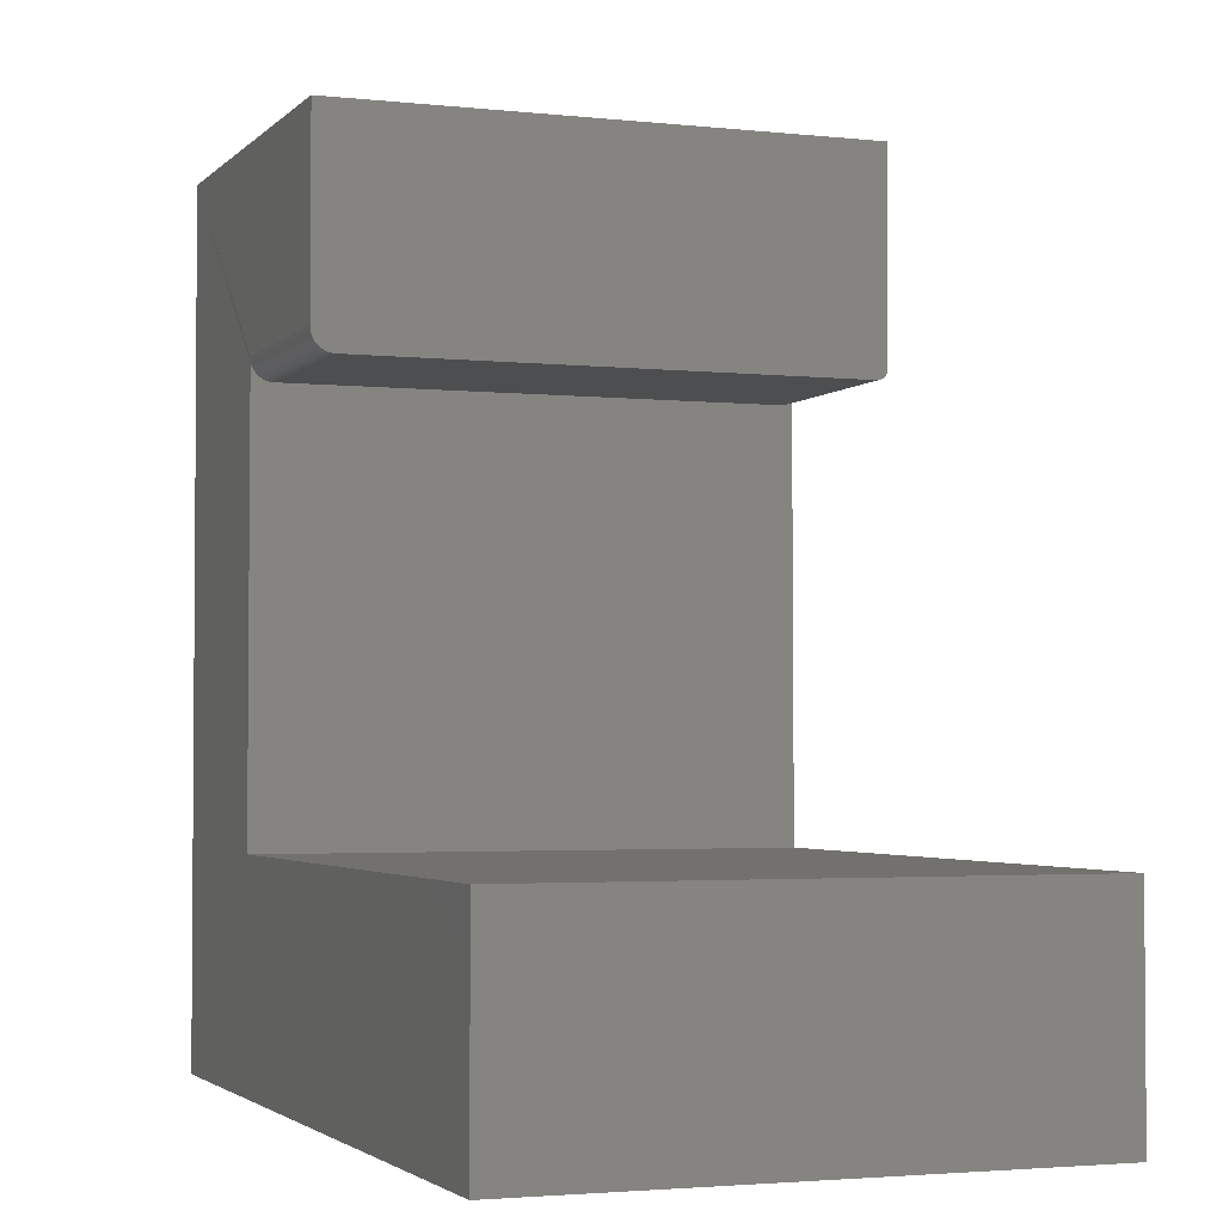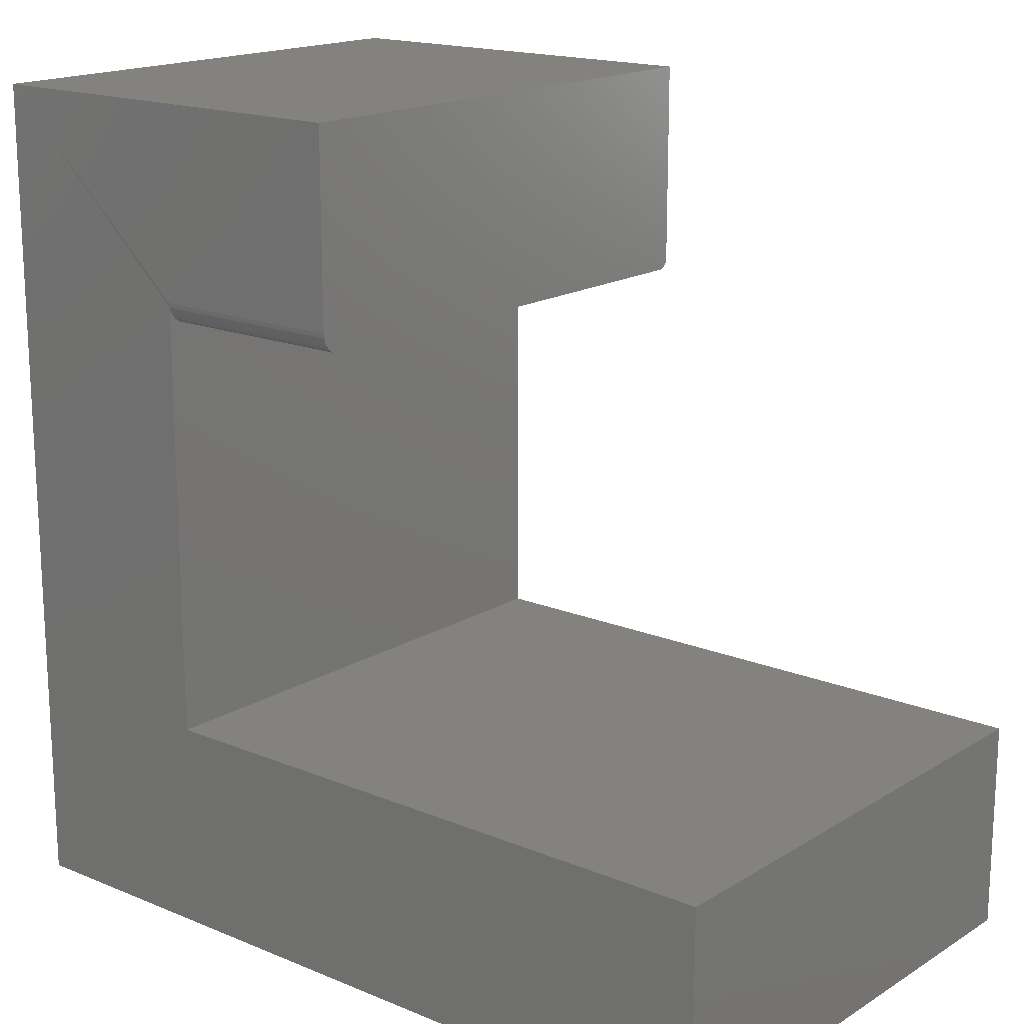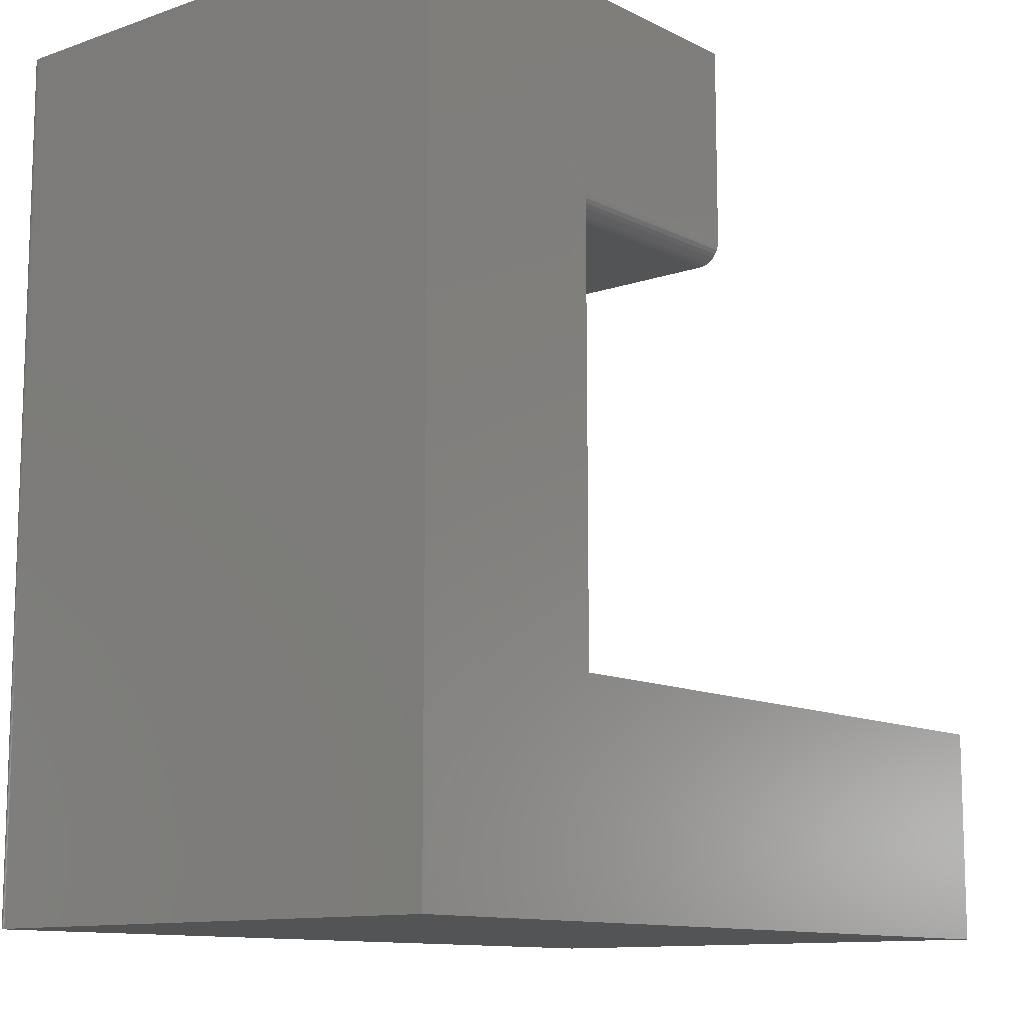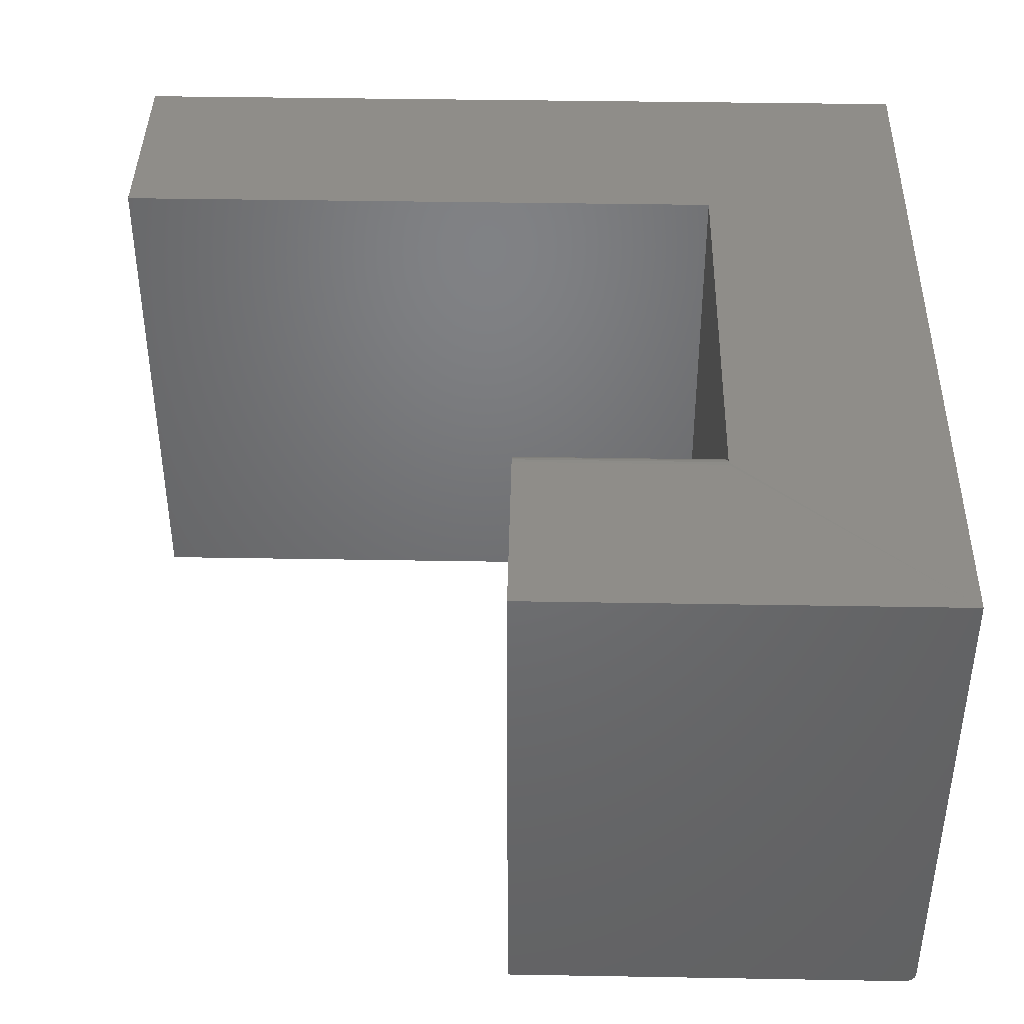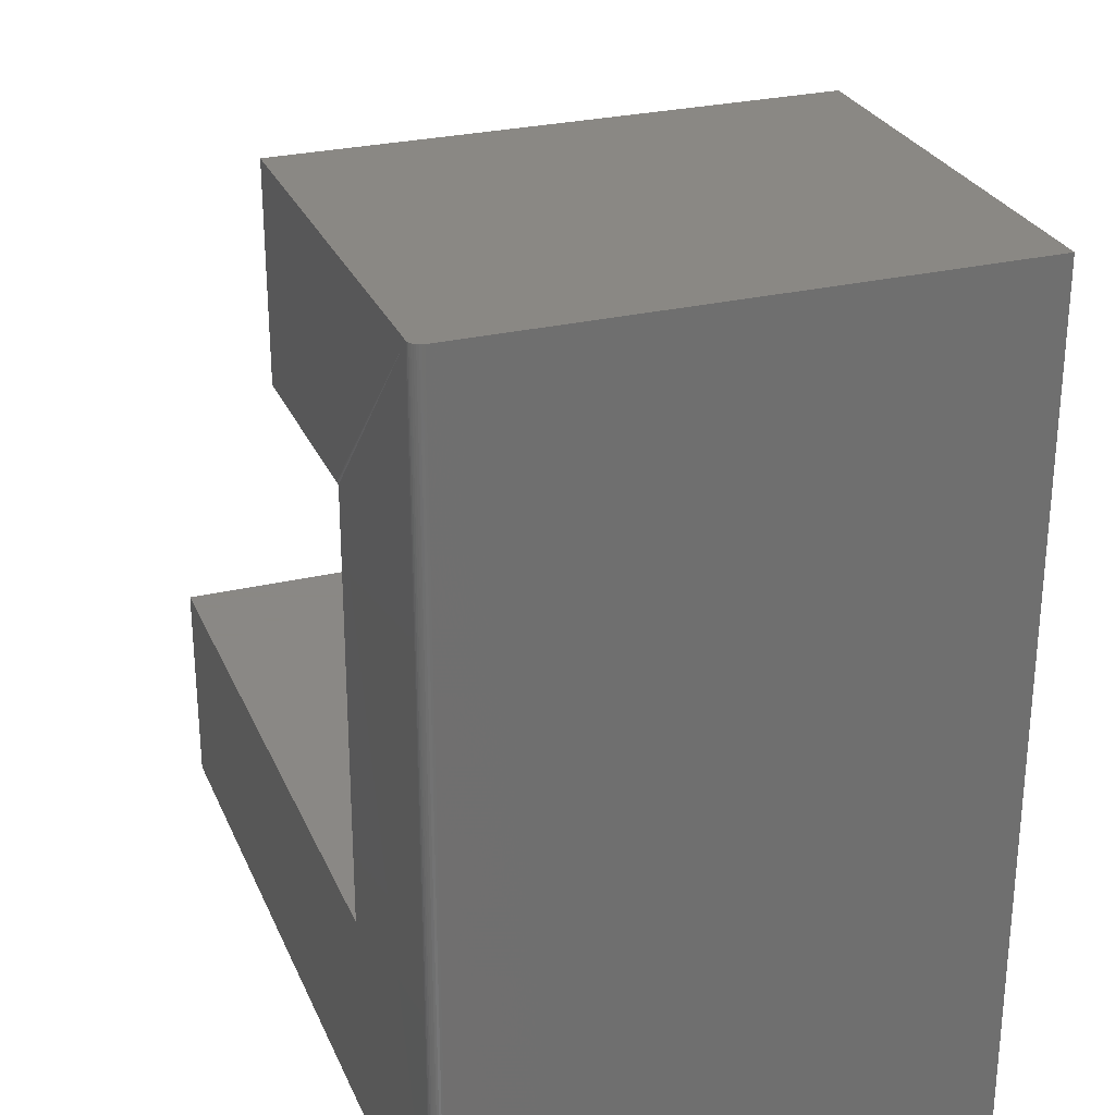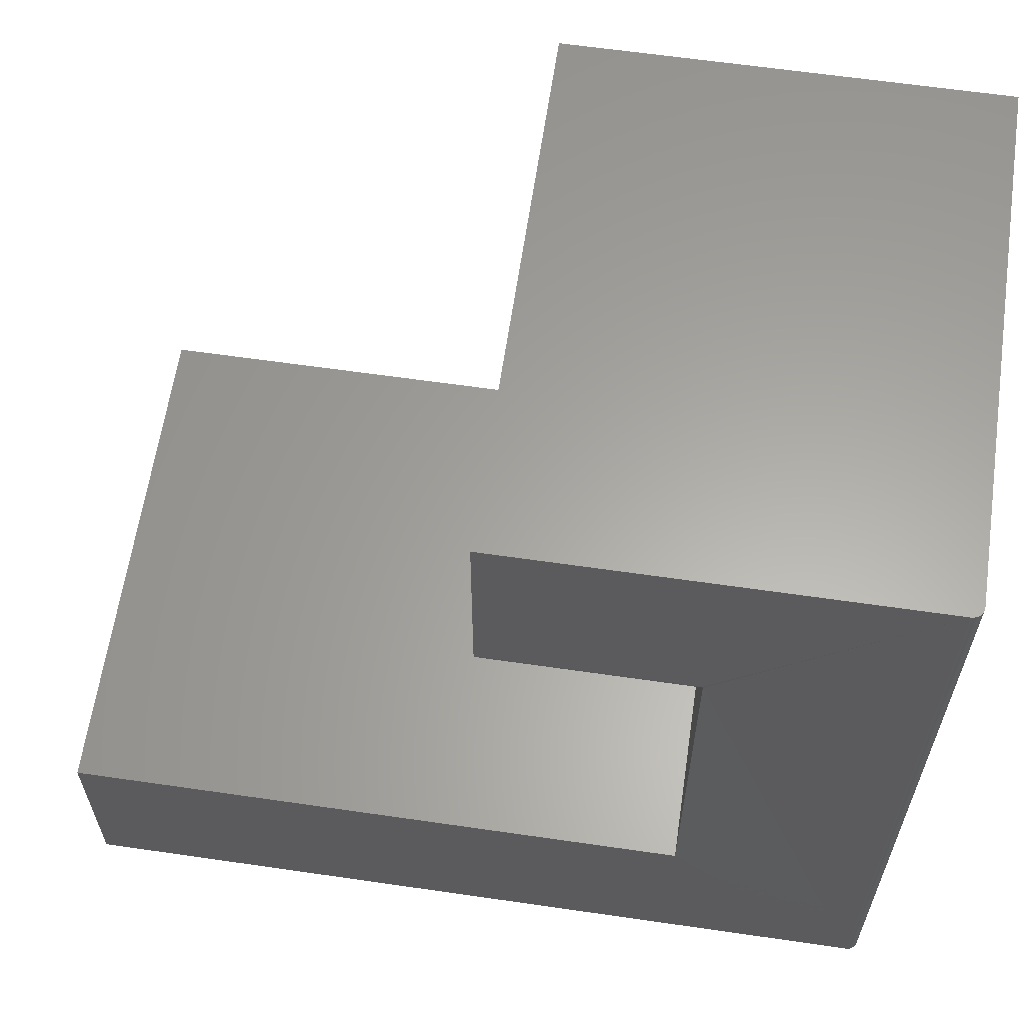
<metadata>
{"format":"stl","ext":"stl","renderer":"f3d","projection":"perspective","resolution":1024,"background":"white","views":[{"elev":-2.7,"azim":-110.8,"up":"+Z"},{"elev":17.1,"azim":-140.4,"up":"+Z"},{"elev":-11.5,"azim":130.1,"up":"+Z"},{"elev":41.0,"azim":1.2,"up":"+Y"},{"elev":27.7,"azim":70.0,"up":"+Z"},{"elev":62.0,"azim":8.4,"up":"+Z"}]}
</metadata>
<code>
# stl→obj: 66 verts, 128 faces
v 0.2976 -0.75 -0.3523
v 0.2976 9.888e-17 -0.3523
v -0.6016 -0.75 -0.3523
v -0.6016 3.374e-17 -0.3523
v 0.006332 -0.03125 0.2429
v 0.2976 -0.03125 0.2429
v 0.006332 -0.7344 0.2429
v 0.2976 -0.7344 0.2429
v 0.006332 1.708e-16 0.2742
v 0.006332 -0.002379 0.2622
v 0.006332 2.011e-16 0.5469
v 0.006332 -0.0006005 0.2681
v 0.006332 -0.01389 0.2482
v 0.006332 -0.01929 0.2453
v 0.006332 -0.005267 0.2568
v 0.006332 -0.009153 0.2521
v 0.006332 -0.7454 0.2475
v 0.006332 -0.7474 0.2499
v 0.006332 -0.7488 0.2526
v 0.006332 -0.7497 0.2555
v 0.006332 -0.75 0.2586
v 0.006332 -0.75 0.5469
v 0.006332 -0.02515 0.2435
v 0.006332 -0.7374 0.2432
v 0.006332 -0.7404 0.2441
v 0.006332 -0.7431 0.2456
v 0.006332 -0.75 -0.6562
v -0.6016 -0.75 -0.6562
v 0.5859 -0.75 -0.6562
v 0.2976 -0.7488 0.2526
v 0.5859 -0.75 0.5469
v 0.2976 -0.75 0.2586
v 0.2976 -0.7497 0.2555
v 0.2976 -0.7474 0.2499
v 0.2976 -0.7454 0.2475
v 0.2976 -0.7431 0.2456
v 0.2976 -0.7404 0.2441
v 0.2976 -0.7374 0.2432
v 0.2976 -0.02515 0.2435
v 0.2976 -0.01929 0.2453
v 0.2976 -0.01389 0.2482
v 0.2976 -0.009153 0.2521
v 0.2976 -0.005267 0.2568
v 0.2976 -0.002379 0.2622
v 0.2976 -0.0006005 0.2681
v 0.6016 -0.7344 -0.6562
v 0.6016 -0.7344 0.5469
v 0.6013 -0.7374 -0.6562
v 0.6013 -0.7374 0.5469
v 0.6004 -0.7404 -0.6562
v 0.6004 -0.7404 0.5469
v 0.5989 -0.7431 -0.6562
v 0.5989 -0.7431 0.5469
v 0.597 -0.7454 -0.6562
v 0.597 -0.7454 0.5469
v 0.5946 -0.7474 -0.6562
v 0.5946 -0.7474 0.5469
v 0.5919 -0.7488 -0.6562
v 0.5919 -0.7488 0.5469
v 0.589 -0.7497 -0.6562
v 0.589 -0.7497 0.5469
v -0.6016 0 -0.6562
v 0.006332 6.749e-17 -0.6562
v 0.6016 1.336e-16 -0.6562
v 0.6016 2.671e-16 0.5469
v 0.2976 1.684e-16 0.2742
f 1 2 3
f 3 2 4
f 5 6 7
f 7 6 8
f 9 10 11
f 9 12 10
f 13 14 15
f 15 16 13
f 17 18 19
f 17 19 20
f 17 20 21
f 22 11 23
f 22 23 5
f 22 5 7
f 22 7 24
f 22 24 25
f 22 25 26
f 22 26 17
f 22 17 21
f 23 11 10
f 23 10 15
f 23 15 14
f 27 3 28
f 29 30 1
f 29 1 3
f 29 3 27
f 31 22 21
f 31 21 32
f 31 32 33
f 31 33 30
f 31 30 29
f 1 30 34
f 1 34 35
f 1 35 36
f 1 36 37
f 1 37 38
f 1 38 8
f 1 8 6
f 1 6 2
f 2 6 39
f 2 39 40
f 2 40 41
f 2 41 42
f 2 42 43
f 2 43 44
f 2 44 45
f 46 47 48
f 48 47 49
f 48 49 50
f 50 49 51
f 50 51 52
f 52 51 53
f 52 53 54
f 54 53 55
f 54 55 56
f 56 55 57
f 56 57 58
f 58 57 59
f 58 59 60
f 60 59 61
f 60 61 29
f 29 61 31
f 7 8 24
f 24 8 38
f 24 38 25
f 25 38 37
f 25 37 26
f 26 37 36
f 26 36 17
f 17 36 35
f 17 35 18
f 18 35 34
f 18 34 19
f 19 34 30
f 19 30 20
f 20 30 33
f 20 33 21
f 21 33 32
f 62 4 63
f 64 63 4
f 64 4 2
f 64 2 45
f 65 64 45
f 65 45 66
f 65 66 9
f 65 9 11
f 46 64 47
f 47 64 65
f 9 66 12
f 12 66 45
f 12 45 10
f 10 45 44
f 10 44 15
f 15 44 43
f 15 43 16
f 16 43 42
f 16 42 13
f 13 42 41
f 13 41 14
f 14 41 40
f 14 40 23
f 23 40 39
f 23 39 5
f 5 39 6
f 31 61 59
f 22 31 59
f 22 59 57
f 22 57 55
f 22 55 53
f 22 53 51
f 22 51 49
f 22 49 47
f 22 47 65
f 22 65 11
f 46 48 50
f 64 46 50
f 64 50 52
f 64 52 54
f 64 54 56
f 64 56 58
f 64 58 60
f 64 60 29
f 64 29 27
f 64 27 63
f 4 62 3
f 3 62 28
f 28 62 27
f 27 62 63

</code>
